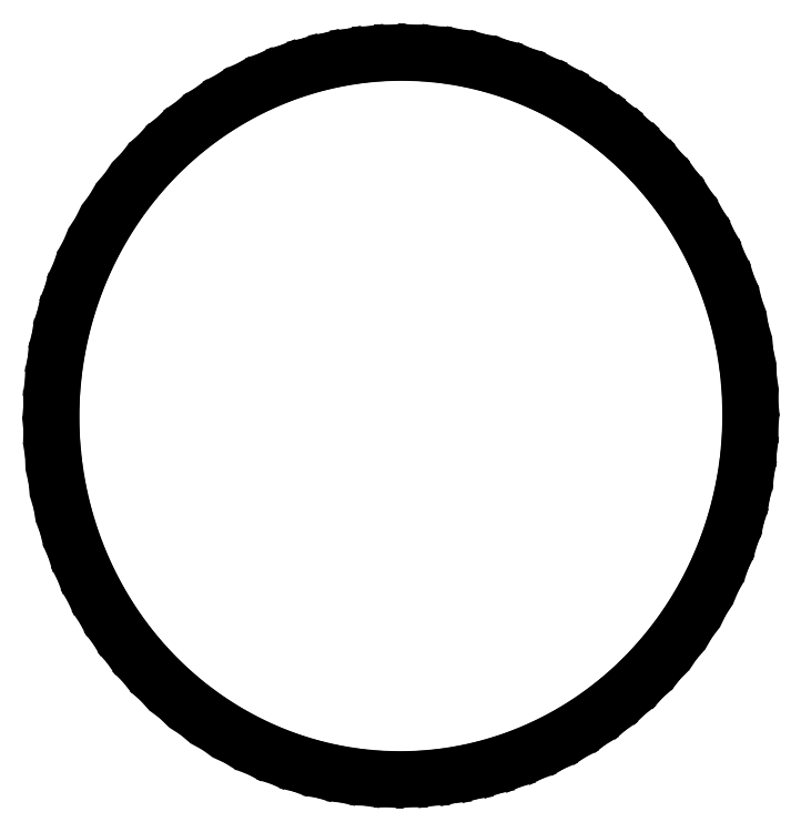
<metadata>
{"format":"dxf","ext":"dxf","renderer":"ezdxf+matplotlib","layout":"modelspace","background":"white","min_lineweight":24,"dpi":150}
</metadata>
<code>
0
SECTION
2
ENTITIES
0
LINE
8
0
10
-734
20
-2.366
30
0
11
-732.3
21
-54.04
31
0
0
LINE
8
0
10
-732.3
20
-54.04
30
0
11
-727.3
21
-105.5
31
0
0
LINE
8
0
10
-727.3
20
-105.5
30
0
11
-719
21
-156.5
31
0
0
LINE
8
0
10
-719
20
-156.5
30
0
11
-707.3
21
-206.9
31
0
0
LINE
8
0
10
-707.3
20
-206.9
30
0
11
-692.3
21
-256.4
31
0
0
LINE
8
0
10
-692.3
20
-256.4
30
0
11
-675.9
21
-300.4
31
0
0
LINE
8
0
10
-675.9
20
-300.4
30
0
11
-656.9
21
-343.4
31
0
0
LINE
8
0
10
-656.9
20
-343.4
30
0
11
-635.2
21
-385.1
31
0
0
LINE
8
0
10
-635.2
20
-385.1
30
0
11
-611.1
21
-425.4
31
0
0
LINE
8
0
10
-611.1
20
-425.4
30
0
11
-584.5
21
-464.2
31
0
0
LINE
8
0
10
-584.5
20
-464.2
30
0
11
-555.6
21
-501.2
31
0
0
LINE
8
0
10
-555.6
20
-501.2
30
0
11
-524.4
21
-536.4
31
0
0
LINE
8
0
10
-524.4
20
-536.4
30
0
11
-487.5
21
-572.7
31
0
0
LINE
8
0
10
-487.5
20
-572.7
30
0
11
-448.3
21
-606.3
31
0
0
LINE
8
0
10
-448.3
20
-606.3
30
0
11
-406.7
21
-637.1
31
0
0
LINE
8
0
10
-406.7
20
-637.1
30
0
11
-363.1
21
-664.8
31
0
0
LINE
8
0
10
-363.1
20
-664.8
30
0
11
-317.6
21
-689.4
31
0
0
LINE
8
0
10
-317.6
20
-689.4
30
0
11
-274.8
21
-708.8
31
0
0
LINE
8
0
10
-274.8
20
-708.8
30
0
11
-230.9
21
-725.4
31
0
0
LINE
8
0
10
-230.9
20
-725.4
30
0
11
-185.9
21
-739.1
31
0
0
LINE
8
0
10
-185.9
20
-739.1
30
0
11
-140.1
21
-749.8
31
0
0
LINE
8
0
10
-140.1
20
-749.8
30
0
11
-93.74
21
-757.4
31
0
0
LINE
8
0
10
-93.74
20
-757.4
30
0
11
-46.96
21
-761.9
31
0
0
LINE
8
0
10
-46.96
20
-761.9
30
0
11
0.01208
21
-763.4
31
0
0
LINE
8
0
10
0.01208
20
-763.4
30
0
11
43.07
21
-761.9
31
0
0
LINE
8
0
10
43.07
20
-761.9
30
0
11
85.97
21
-757.9
31
0
0
LINE
8
0
10
85.97
20
-757.9
30
0
11
128.5
21
-751.3
31
0
0
LINE
8
0
10
128.5
20
-751.3
30
0
11
170.6
21
-742.1
31
0
0
LINE
8
0
10
170.6
20
-742.1
30
0
11
212.1
21
-730.4
31
0
0
LINE
8
0
10
212.1
20
-730.4
30
0
11
252.8
21
-716.2
31
0
0
LINE
8
0
10
252.8
20
-716.2
30
0
11
296.1
21
-698
31
0
0
LINE
8
0
10
296.1
20
-698
30
0
11
338.2
21
-677
31
0
0
LINE
8
0
10
338.2
20
-677
30
0
11
378.8
21
-653.3
31
0
0
LINE
8
0
10
378.8
20
-653.3
30
0
11
417.7
21
-627.1
31
0
0
LINE
8
0
10
417.7
20
-627.1
30
0
11
455
21
-598.4
31
0
0
LINE
8
0
10
455
20
-598.4
30
0
11
490.3
21
-567.4
31
0
0
LINE
8
0
10
490.3
20
-567.4
30
0
11
523.6
21
-534.3
31
0
0
LINE
8
0
10
523.6
20
-534.3
30
0
11
557.8
21
-495.5
31
0
0
LINE
8
0
10
557.8
20
-495.5
30
0
11
589.2
21
-454.4
31
0
0
LINE
8
0
10
589.2
20
-454.4
30
0
11
617.8
21
-411.4
31
0
0
LINE
8
0
10
617.8
20
-411.4
30
0
11
643.4
21
-366.5
31
0
0
LINE
8
0
10
643.4
20
-366.5
30
0
11
666
21
-319.9
31
0
0
LINE
8
0
10
666
20
-319.9
30
0
11
683.8
21
-276.4
31
0
0
LINE
8
0
10
683.8
20
-276.4
30
0
11
699
21
-232
31
0
0
LINE
8
0
10
699
20
-232
30
0
11
711.4
21
-186.6
31
0
0
LINE
8
0
10
711.4
20
-186.6
30
0
11
721.2
21
-140.7
31
0
0
LINE
8
0
10
721.2
20
-140.7
30
0
11
728.3
21
-94.2
31
0
0
LINE
8
0
10
728.3
20
-94.2
30
0
11
732.5
21
-47.39
31
0
0
LINE
8
0
10
732.5
20
-47.39
30
0
11
734
21
-0.4104
31
0
0
LINE
8
0
10
734
20
-0.4104
30
0
11
732.5
21
51.35
31
0
0
LINE
8
0
10
732.5
20
51.35
30
0
11
727.6
21
102.9
31
0
0
LINE
8
0
10
727.6
20
102.9
30
0
11
719.3
21
154
31
0
0
LINE
8
0
10
719.3
20
154
30
0
11
707.7
21
204.5
31
0
0
LINE
8
0
10
707.7
20
204.5
30
0
11
692.8
21
254.1
31
0
0
LINE
8
0
10
692.8
20
254.1
30
0
11
676.5
21
298.2
31
0
0
LINE
8
0
10
676.5
20
298.2
30
0
11
657.5
21
341.3
31
0
0
LINE
8
0
10
657.5
20
341.3
30
0
11
635.9
21
383.1
31
0
0
LINE
8
0
10
635.9
20
383.1
30
0
11
611.8
21
423.6
31
0
0
LINE
8
0
10
611.8
20
423.6
30
0
11
585.2
21
462.4
31
0
0
LINE
8
0
10
585.2
20
462.4
30
0
11
556.2
21
499.5
31
0
0
LINE
8
0
10
556.2
20
499.5
30
0
11
525
21
534.8
31
0
0
LINE
8
0
10
525
20
534.8
30
0
11
494.5
21
565.3
31
0
0
LINE
8
0
10
494.5
20
565.3
30
0
11
462.2
21
593.9
31
0
0
LINE
8
0
10
462.2
20
593.9
30
0
11
428.4
21
620.7
31
0
0
LINE
8
0
10
428.4
20
620.7
30
0
11
393
21
645.4
31
0
0
LINE
8
0
10
393
20
645.4
30
0
11
356.2
21
667.9
31
0
0
LINE
8
0
10
356.2
20
667.9
30
0
11
318.1
21
688.2
31
0
0
LINE
8
0
10
318.1
20
688.2
30
0
11
275.3
21
707.7
31
0
0
LINE
8
0
10
275.3
20
707.7
30
0
11
231.2
21
724.4
31
0
0
LINE
8
0
10
231.2
20
724.4
30
0
11
186.2
21
738.1
31
0
0
LINE
8
0
10
186.2
20
738.1
30
0
11
140.4
21
748.8
31
0
0
LINE
8
0
10
140.4
20
748.8
30
0
11
93.92
21
756.5
31
0
0
LINE
8
0
10
93.92
20
756.5
30
0
11
47.07
21
761
31
0
0
LINE
8
0
10
47.07
20
761
30
0
11
0.01992
21
762.5
31
0
0
LINE
8
0
10
0.01992
20
762.5
30
0
11
-43.11
21
761
31
0
0
LINE
8
0
10
-43.11
20
761
30
0
11
-86.07
21
757
31
0
0
LINE
8
0
10
-86.07
20
757
30
0
11
-128.7
21
750.4
31
0
0
LINE
8
0
10
-128.7
20
750.4
30
0
11
-170.9
21
741.1
31
0
0
LINE
8
0
10
-170.9
20
741.1
30
0
11
-212.4
21
729.4
31
0
0
LINE
8
0
10
-212.4
20
729.4
30
0
11
-253.1
21
715.2
31
0
0
LINE
8
0
10
-253.1
20
715.2
30
0
11
-296.5
21
696.9
31
0
0
LINE
8
0
10
-296.5
20
696.9
30
0
11
-338.6
21
675.8
31
0
0
LINE
8
0
10
-338.6
20
675.8
30
0
11
-379.3
21
652.1
31
0
0
LINE
8
0
10
-379.3
20
652.1
30
0
11
-418.3
21
625.8
31
0
0
LINE
8
0
10
-418.3
20
625.8
30
0
11
-455.6
21
597
31
0
0
LINE
8
0
10
-455.6
20
597
30
0
11
-490.9
21
565.9
31
0
0
LINE
8
0
10
-490.9
20
565.9
30
0
11
-524.3
21
532.7
31
0
0
LINE
8
0
10
-524.3
20
532.7
30
0
11
-558.4
21
493.8
31
0
0
LINE
8
0
10
-558.4
20
493.8
30
0
11
-589.8
21
452.6
31
0
0
LINE
8
0
10
-589.8
20
452.6
30
0
11
-618.4
21
409.4
31
0
0
LINE
8
0
10
-618.4
20
409.4
30
0
11
-644
21
364.4
31
0
0
LINE
8
0
10
-644
20
364.4
30
0
11
-666.5
21
317.8
31
0
0
LINE
8
0
10
-666.5
20
317.8
30
0
11
-684.3
21
274.2
31
0
0
LINE
8
0
10
-684.3
20
274.2
30
0
11
-699.4
21
229.6
31
0
0
LINE
8
0
10
-699.4
20
229.6
30
0
11
-711.8
21
184.2
31
0
0
LINE
8
0
10
-711.8
20
184.2
30
0
11
-721.5
21
138.1
31
0
0
LINE
8
0
10
-721.5
20
138.1
30
0
11
-728.4
21
91.58
31
0
0
LINE
8
0
10
-728.4
20
91.58
30
0
11
-732.6
21
44.69
31
0
0
LINE
8
0
10
-732.6
20
44.69
30
0
11
-734
21
-2.366
31
0
0
ENDSEC
0
EOF

</code>
